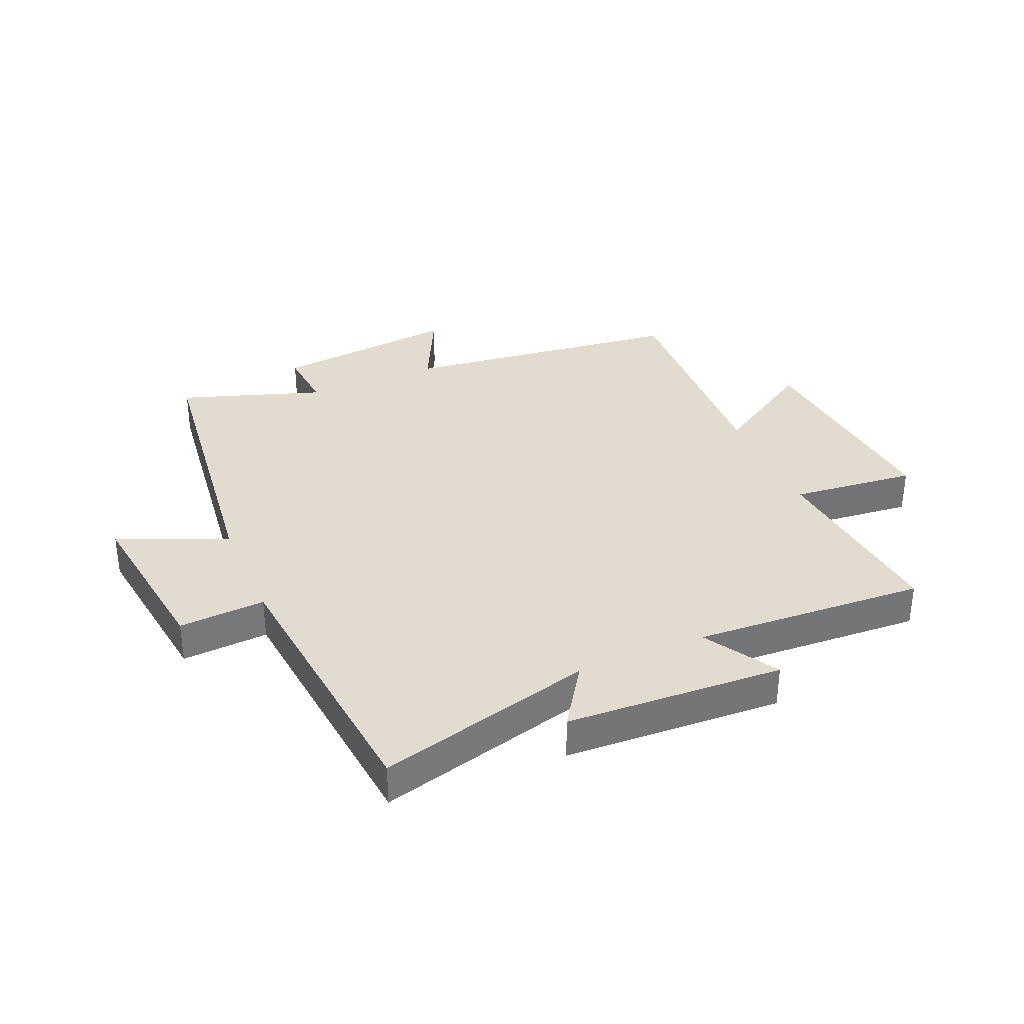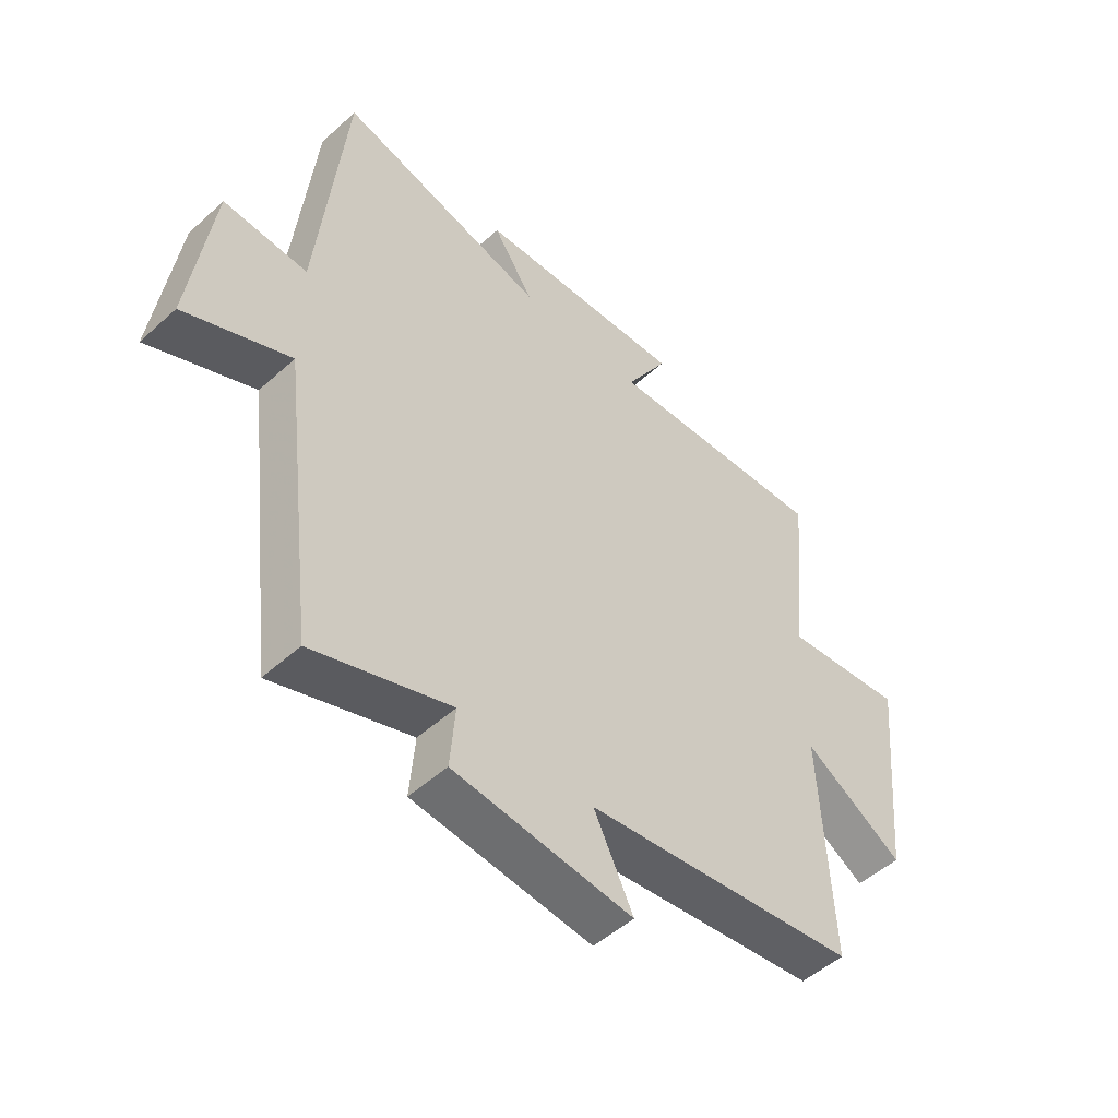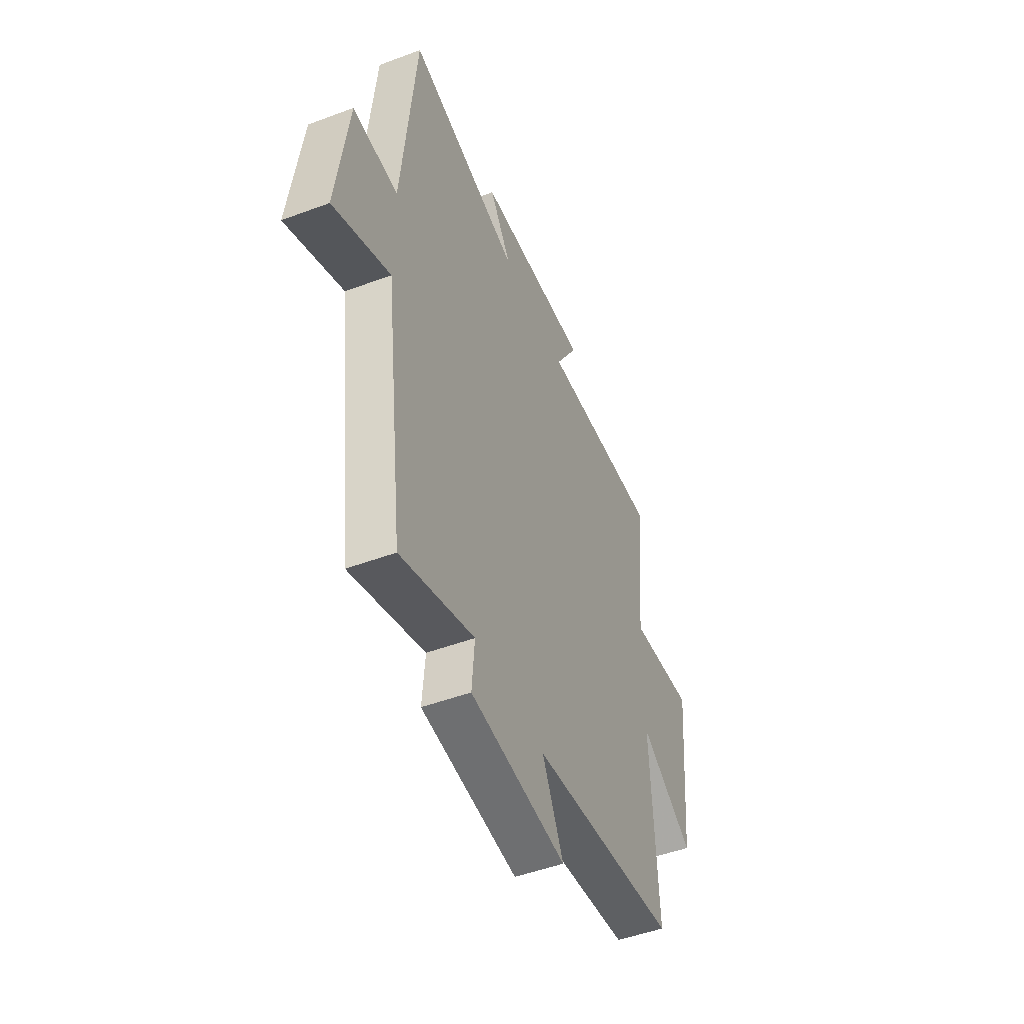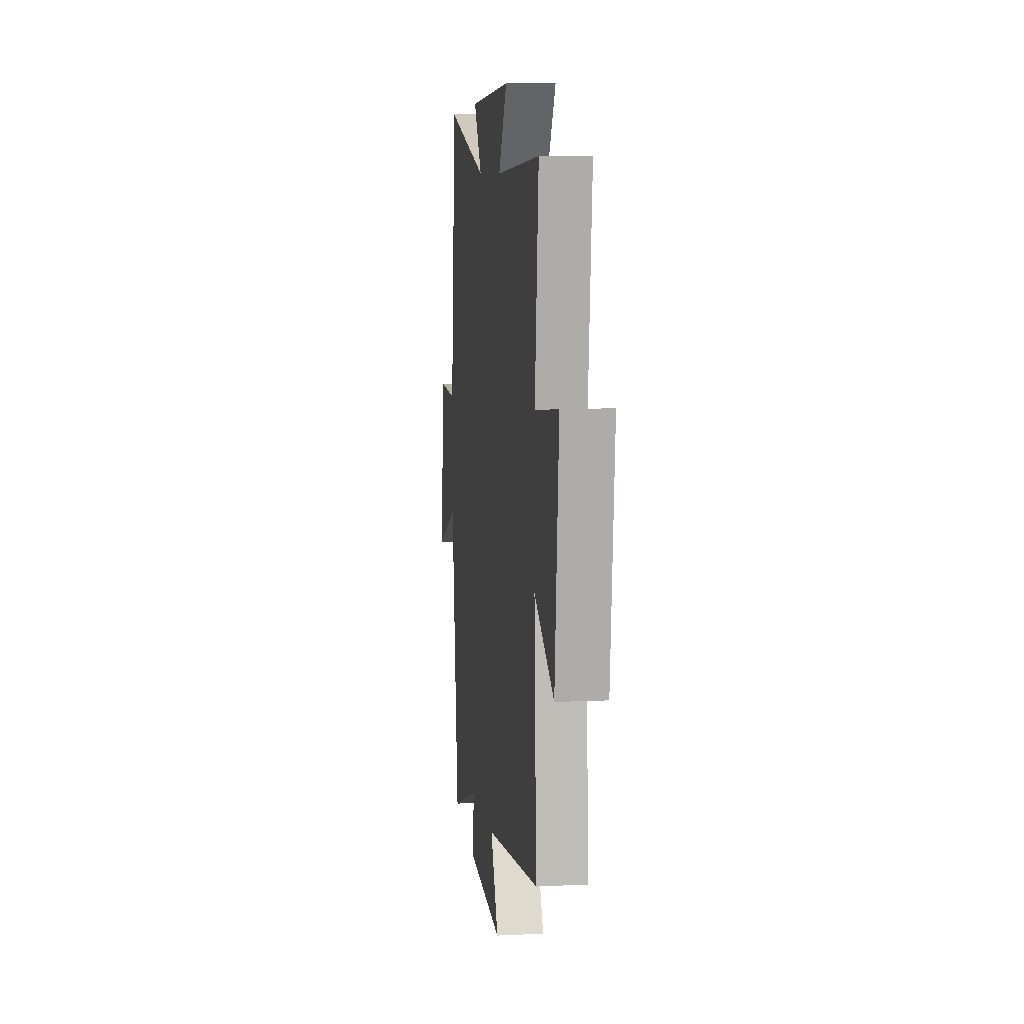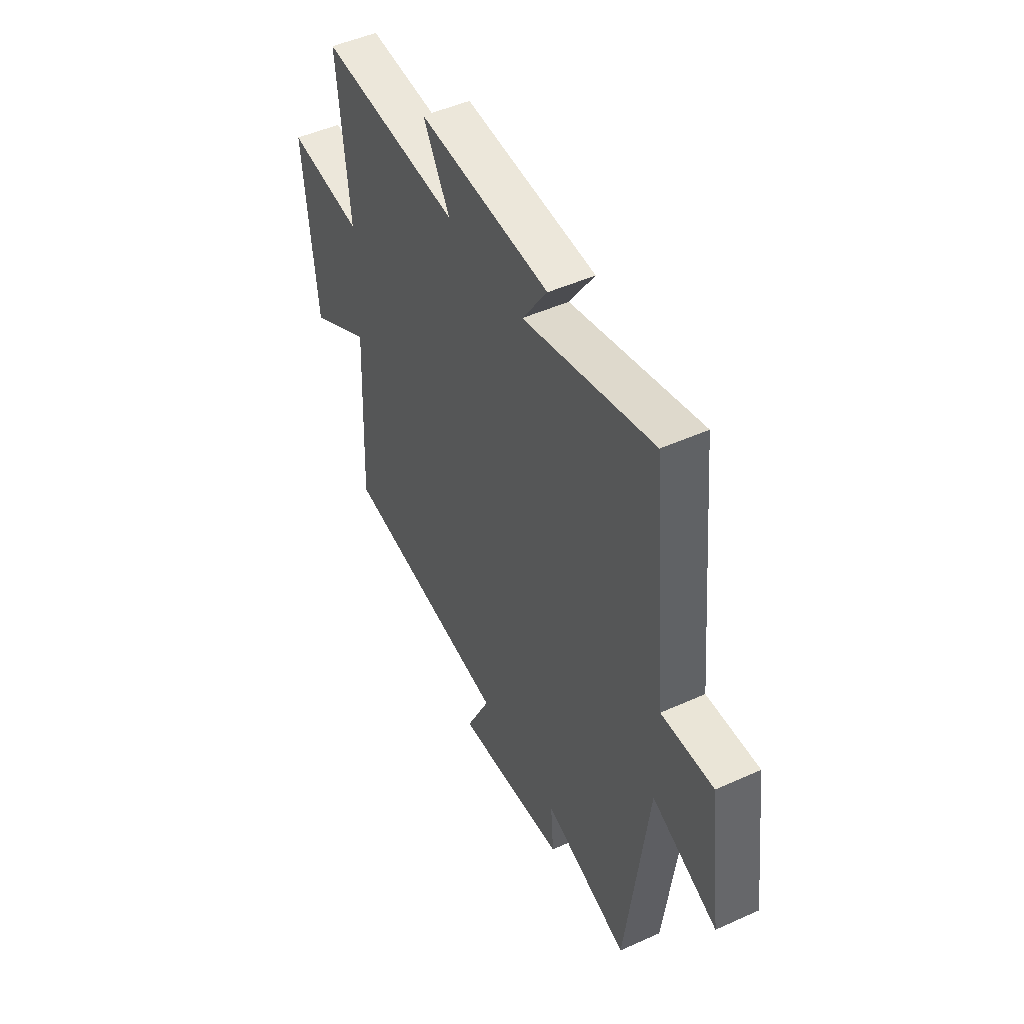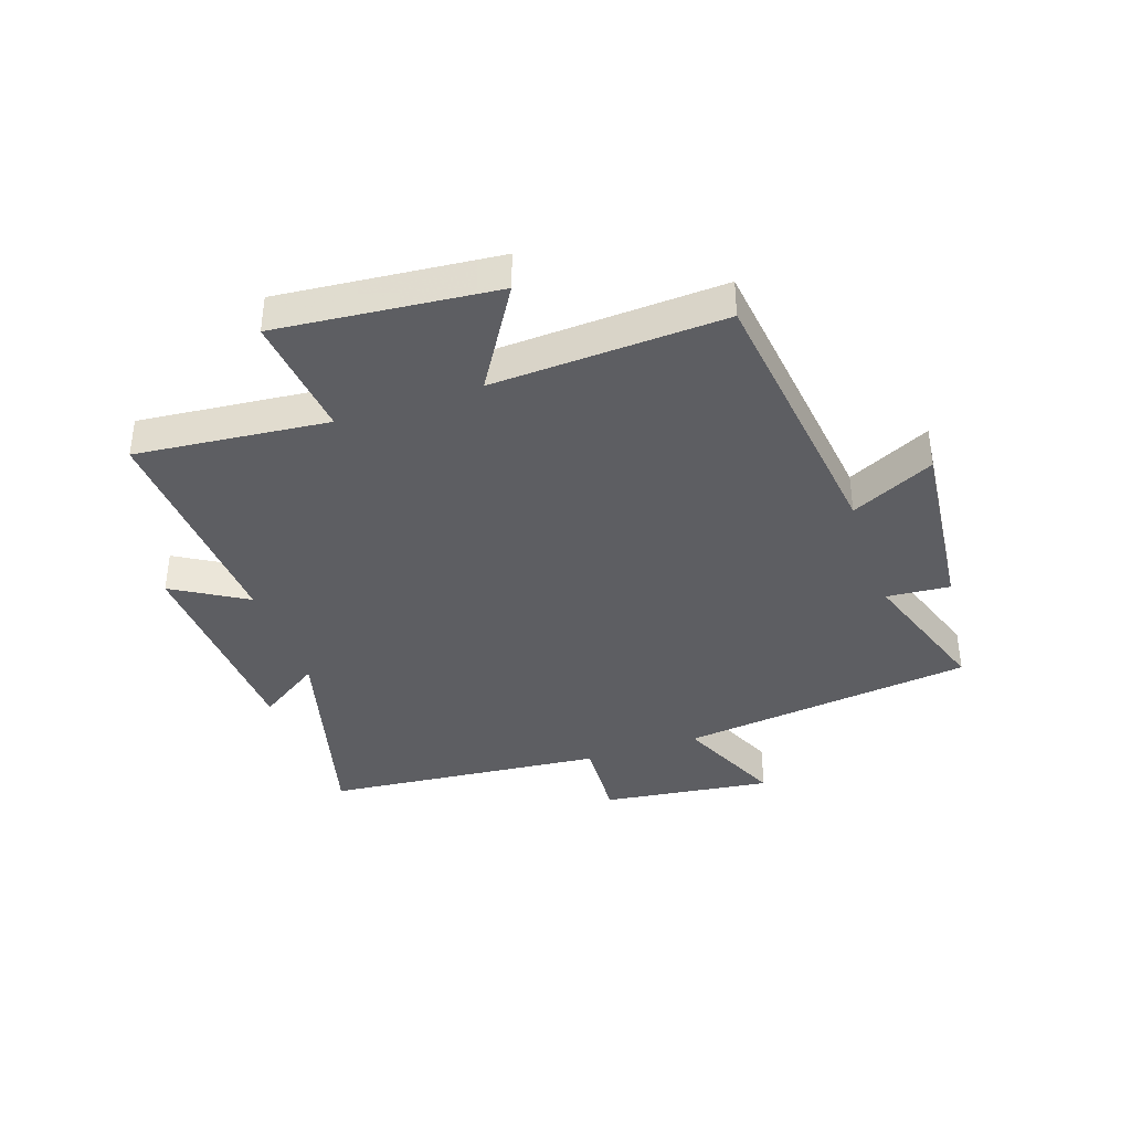
<metadata>
{"format":"obj","ext":"obj","renderer":"f3d","projection":"perspective","resolution":1024,"background":"white","views":[{"elev":34.3,"azim":-23.2,"up":"+Y"},{"elev":-50.4,"azim":-45.3,"up":"+Z"},{"elev":-49.1,"azim":-67.5,"up":"+Z"},{"elev":8.0,"azim":82.4,"up":"+Z"},{"elev":48.6,"azim":-116.7,"up":"+Z"},{"elev":-38.4,"azim":109.0,"up":"+Y"}]}
</metadata>
<code>
v 0.519 0.07 -0.442
v 0.039 0.07 -0.5
v 0.108 0.07 -0.642
v -0.206 0.07 -0.608
v -0.197 0.07 -0.5
v -0.438 0.07 -0.581
v -0.5 0.07 -0.079
v -0.685 0.07 -0.16
v -0.647 0.07 0.13
v -0.5 0.07 0.121
v -0.453 0.07 0.598
v -0.086 0.07 0.5
v -0.157 0.07 0.607
v 0.213 0.07 0.625
v 0.138 0.07 0.5
v 0.533 0.07 0.522
v 0.5 0.07 0.194
v 0.712 0.07 0.216
v 0.676 0.07 -0.156
v 0.5 0.07 -0.048
v 0.519 0 -0.442
v 0.039 0 -0.5
v 0.108 0 -0.642
v -0.206 0 -0.608
v -0.197 0 -0.5
v -0.438 0 -0.581
v -0.5 0 -0.079
v -0.685 0 -0.16
v -0.647 0 0.13
v -0.5 0 0.121
v -0.453 0 0.598
v -0.086 0 0.5
v -0.157 0 0.607
v 0.213 0 0.625
v 0.138 0 0.5
v 0.533 0 0.522
v 0.5 0 0.194
v 0.712 0 0.216
v 0.676 0 -0.156
v 0.5 0 -0.048
f 17 18 19 20
f 15 16 17
f 15 17 20
f 12 13 14 15
f 12 15 20 1
f 10 11 12 1
f 7 8 9 10
f 5 6 7 10
f 2 3 4 5
f 1 2 5 10
f 40 39 38 37
f 37 36 35
f 40 37 35
f 35 34 33 32
f 21 40 35 32
f 21 32 31 30
f 30 29 28 27
f 30 27 26 25
f 25 24 23 22
f 30 25 22 21
f 1 21 22 2
f 2 22 23 3
f 3 23 24 4
f 4 24 25 5
f 5 25 26 6
f 6 26 27 7
f 7 27 28 8
f 8 28 29 9
f 9 29 30 10
f 10 30 31 11
f 11 31 32 12
f 12 32 33 13
f 13 33 34 14
f 14 34 35 15
f 15 35 36 16
f 16 36 37 17
f 17 37 38 18
f 18 38 39 19
f 19 39 40 20
f 20 40 21 1

</code>
